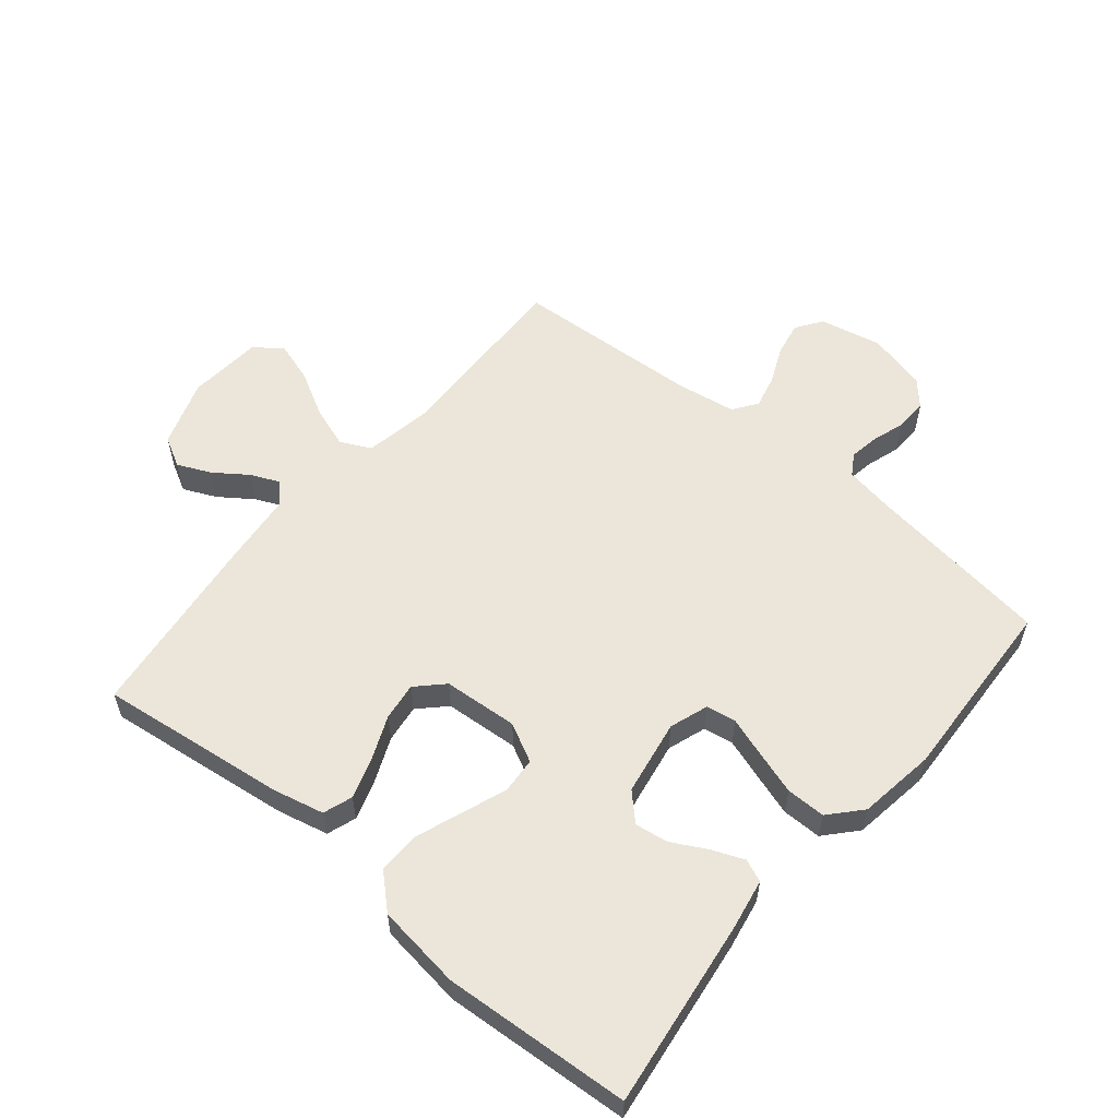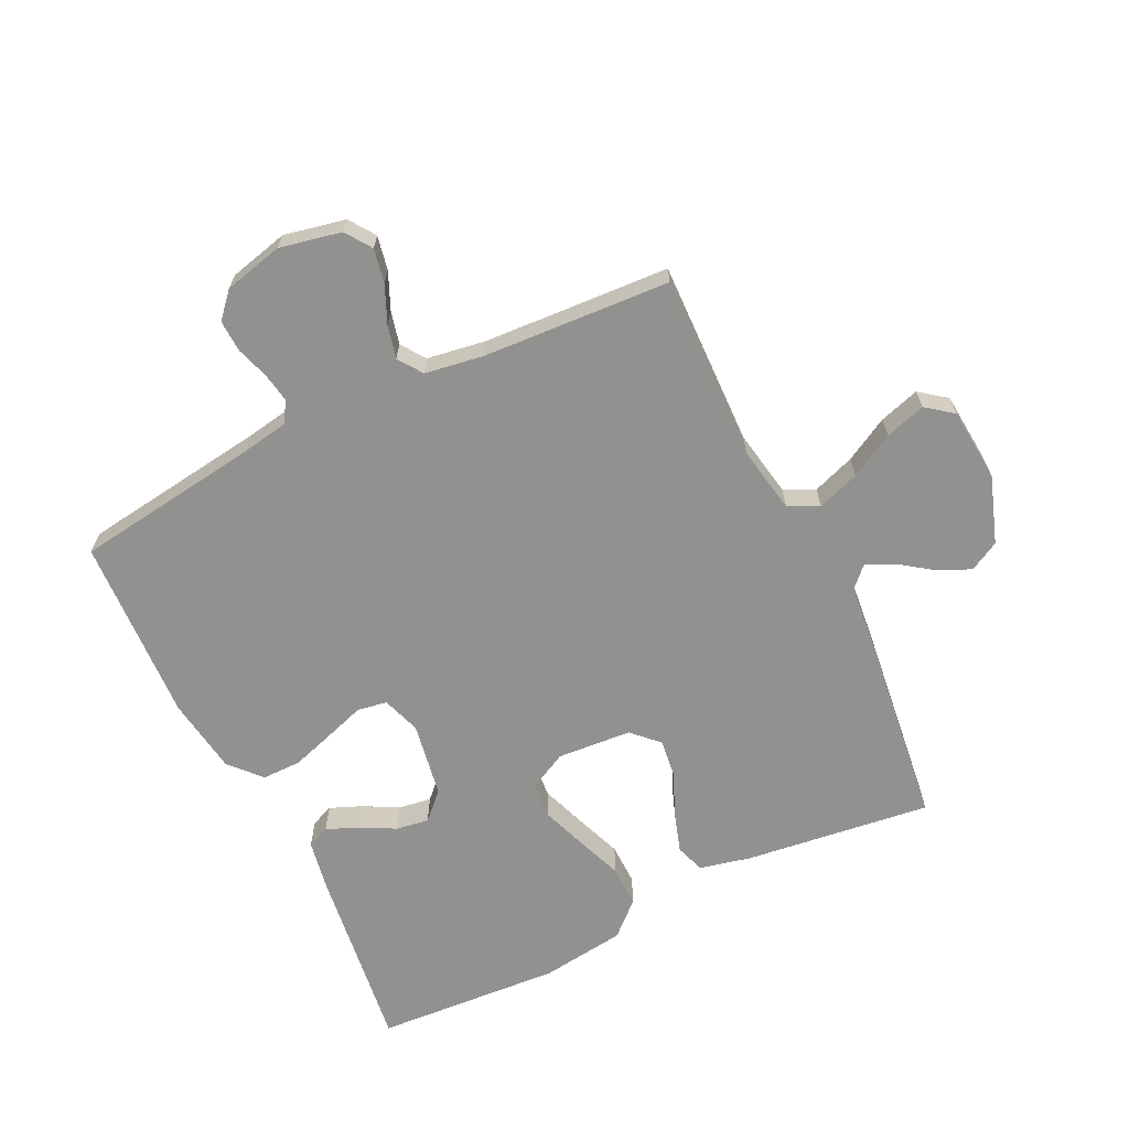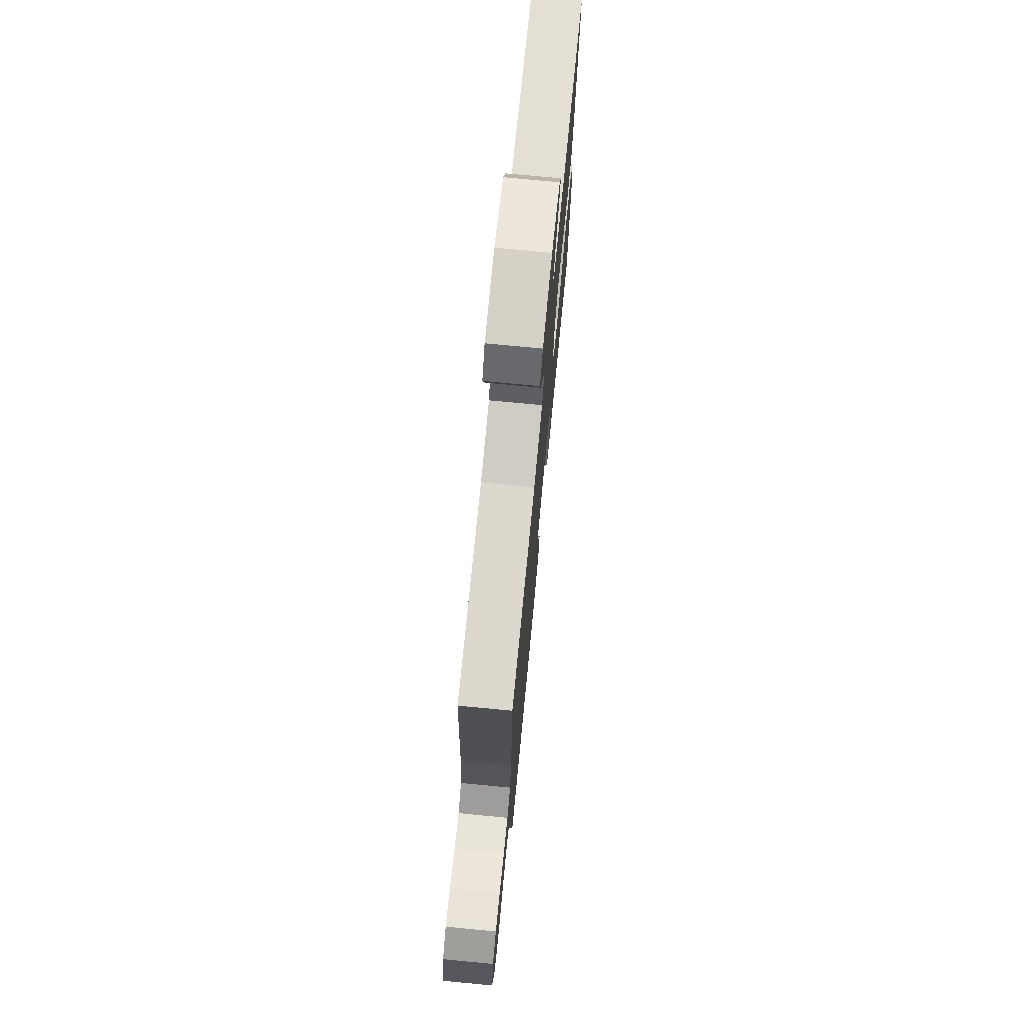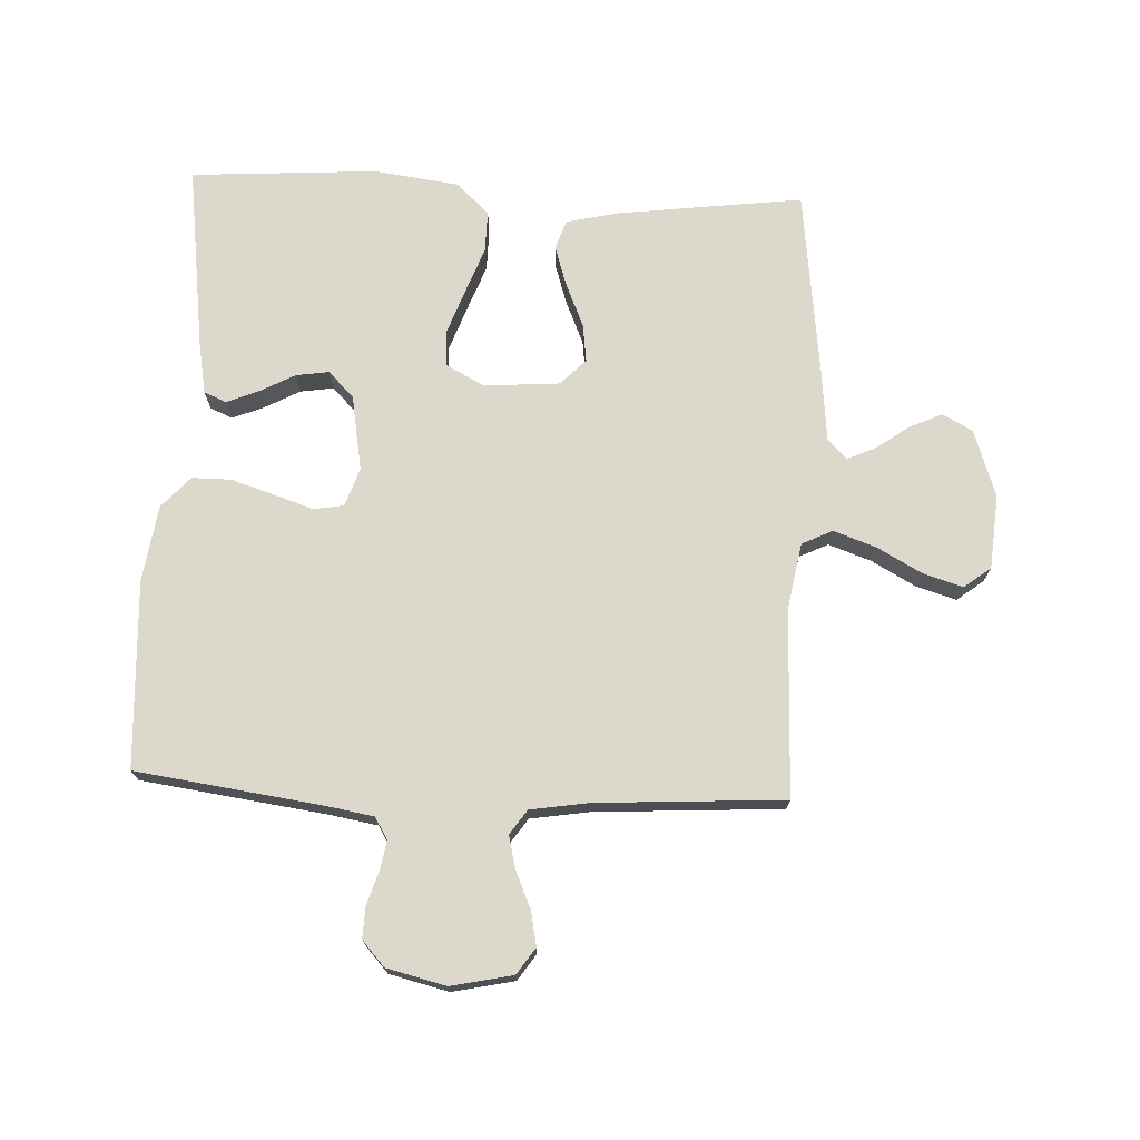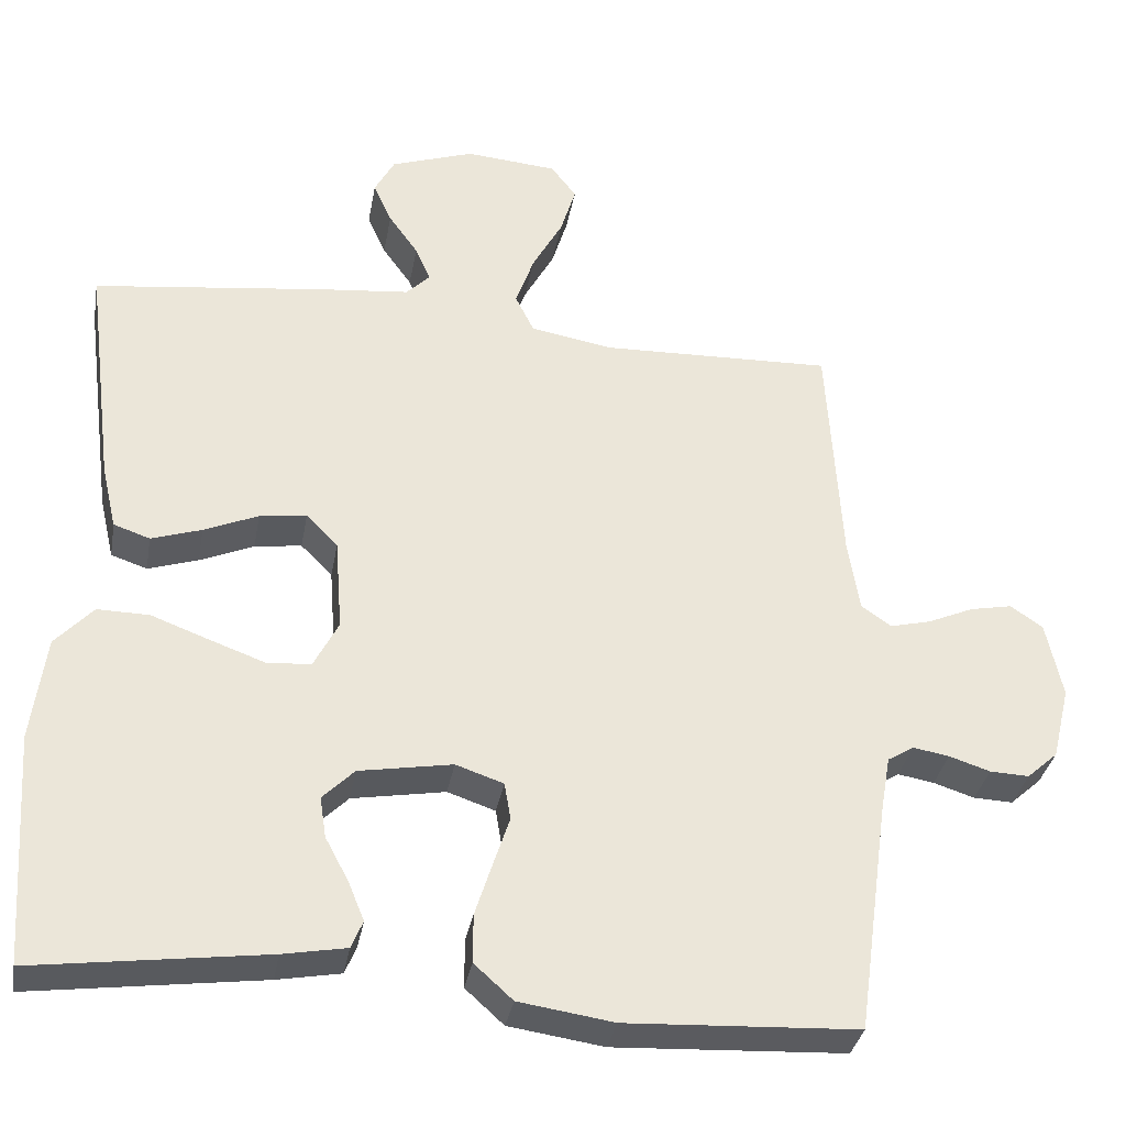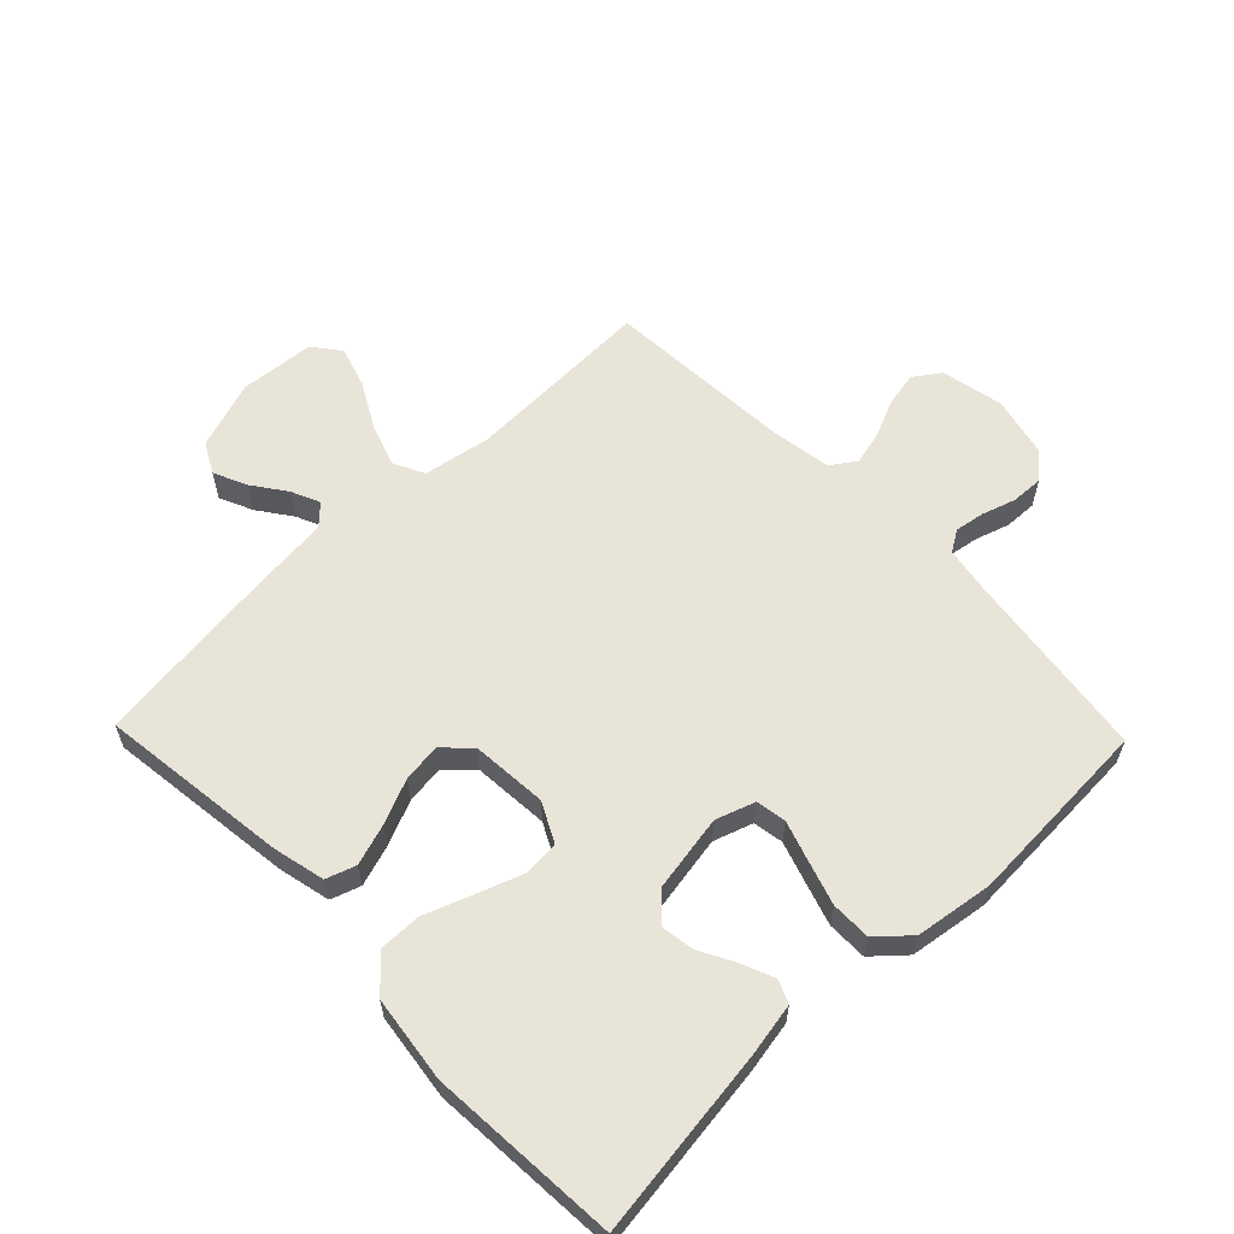
<metadata>
{"format":"obj","ext":"obj","renderer":"f3d","projection":"perspective","resolution":1024,"background":"white","views":[{"elev":57.1,"azim":129.8,"up":"+Y"},{"elev":-66.0,"azim":-64.0,"up":"+Y"},{"elev":74.3,"azim":-84.5,"up":"+Z"},{"elev":72.7,"azim":-87.4,"up":"+Y"},{"elev":-33.9,"azim":170.0,"up":"+Z"},{"elev":60.4,"azim":136.0,"up":"+Y"}]}
</metadata>
<code>
v 0.5 0.07 0.5
v 0.462 0.07 0.2
v 0.443 0.07 0.118
v 0.396 0.07 0.102
v 0.331 0.07 0.123
v 0.261 0.07 0.153
v 0.2 0.07 0.161
v 0.159 0.07 0.12
v 0.15 0.07 0
v 0.182 0.07 -0.062
v 0.239 0.07 -0.066
v 0.311 0.07 -0.04
v 0.386 0.07 -0.012
v 0.453 0.07 -0.011
v 0.502 0.07 -0.064
v 0.52 0.07 -0.2
v 0.5 0.07 -0.5
v 0.2 0.07 -0.46
v 0.118 0.07 -0.445
v 0.103 0.07 -0.409
v 0.124 0.07 -0.358
v 0.154 0.07 -0.302
v 0.162 0.07 -0.249
v 0.121 0.07 -0.208
v 0 0.07 -0.187
v -0.062 0.07 -0.208
v -0.07 0.07 -0.256
v -0.049 0.07 -0.32
v -0.027 0.07 -0.389
v -0.027 0.07 -0.452
v -0.077 0.07 -0.497
v -0.2 0.07 -0.515
v -0.5 0.07 -0.5
v -0.541 0.07 -0.2
v -0.554 0.07 -0.125
v -0.588 0.07 -0.104
v -0.635 0.07 -0.112
v -0.688 0.07 -0.129
v -0.739 0.07 -0.131
v -0.779 0.07 -0.095
v -0.802 0.07 0
v -0.781 0.07 0.099
v -0.739 0.07 0.128
v -0.684 0.07 0.117
v -0.625 0.07 0.091
v -0.572 0.07 0.078
v -0.533 0.07 0.105
v -0.518 0.07 0.2
v -0.5 0.07 0.5
v -0.2 0.07 0.491
v -0.093 0.07 0.51
v -0.069 0.07 0.559
v -0.093 0.07 0.627
v -0.132 0.07 0.698
v -0.152 0.07 0.763
v -0.119 0.07 0.806
v 0 0.07 0.816
v 0.108 0.07 0.779
v 0.134 0.07 0.731
v 0.11 0.07 0.678
v 0.072 0.07 0.625
v 0.052 0.07 0.58
v 0.083 0.07 0.549
v 0.2 0.07 0.537
v 0.5 0 0.5
v 0.462 0 0.2
v 0.443 0 0.118
v 0.396 0 0.102
v 0.331 0 0.123
v 0.261 0 0.153
v 0.2 0 0.161
v 0.159 0 0.12
v 0.15 0 0
v 0.182 0 -0.062
v 0.239 0 -0.066
v 0.311 0 -0.04
v 0.386 0 -0.012
v 0.453 0 -0.011
v 0.502 0 -0.064
v 0.52 0 -0.2
v 0.5 0 -0.5
v 0.2 0 -0.46
v 0.118 0 -0.445
v 0.103 0 -0.409
v 0.124 0 -0.358
v 0.154 0 -0.302
v 0.162 0 -0.249
v 0.121 0 -0.208
v 0 0 -0.187
v -0.062 0 -0.208
v -0.07 0 -0.256
v -0.049 0 -0.32
v -0.027 0 -0.389
v -0.027 0 -0.452
v -0.077 0 -0.497
v -0.2 0 -0.515
v -0.5 0 -0.5
v -0.541 0 -0.2
v -0.554 0 -0.125
v -0.588 0 -0.104
v -0.635 0 -0.112
v -0.688 0 -0.129
v -0.739 0 -0.131
v -0.779 0 -0.095
v -0.802 0 0
v -0.781 0 0.099
v -0.739 0 0.128
v -0.684 0 0.117
v -0.625 0 0.091
v -0.572 0 0.078
v -0.533 0 0.105
v -0.518 0 0.2
v -0.5 0 0.5
v -0.2 0 0.491
v -0.093 0 0.51
v -0.069 0 0.559
v -0.093 0 0.627
v -0.132 0 0.698
v -0.152 0 0.763
v -0.119 0 0.806
v 0 0 0.816
v 0.108 0 0.779
v 0.134 0 0.731
v 0.11 0 0.678
v 0.072 0 0.625
v 0.052 0 0.58
v 0.083 0 0.549
v 0.2 0 0.537
f 63 64 1 2
f 58 59 60 61
f 58 61 62
f 57 58 62
f 56 57 62
f 53 54 55 56
f 52 53 56 62
f 51 52 62 63
f 48 49 50
f 47 48 50 51
f 42 43 44 45
f 42 45 46
f 41 42 46
f 40 41 46
f 37 38 39 40
f 36 37 40 46
f 35 36 46 47
f 31 32 33 34
f 27 28 29 30
f 27 30 31 34
f 19 20 21 22
f 17 18 19 22
f 17 22 23
f 16 17 23 24
f 12 13 14 15
f 11 12 15 16
f 10 11 16 24
f 3 4 5 6
f 63 2 3 6
f 63 6 7
f 51 63 7 8
f 47 51 8 9
f 26 27 34 35
f 25 26 35 47
f 24 25 47
f 9 10 24 47
f 66 65 128 127
f 125 124 123 122
f 126 125 122
f 126 122 121
f 126 121 120
f 120 119 118 117
f 126 120 117 116
f 127 126 116 115
f 114 113 112
f 115 114 112 111
f 109 108 107 106
f 110 109 106
f 110 106 105
f 110 105 104
f 104 103 102 101
f 110 104 101 100
f 111 110 100 99
f 98 97 96 95
f 94 93 92 91
f 98 95 94 91
f 86 85 84 83
f 86 83 82 81
f 87 86 81
f 88 87 81 80
f 79 78 77 76
f 80 79 76 75
f 88 80 75 74
f 70 69 68 67
f 70 67 66 127
f 71 70 127
f 72 71 127 115
f 73 72 115 111
f 99 98 91 90
f 111 99 90 89
f 111 89 88
f 111 88 74 73
f 1 65 66 2
f 2 66 67 3
f 3 67 68 4
f 4 68 69 5
f 5 69 70 6
f 6 70 71 7
f 7 71 72 8
f 8 72 73 9
f 9 73 74 10
f 10 74 75 11
f 11 75 76 12
f 12 76 77 13
f 13 77 78 14
f 14 78 79 15
f 15 79 80 16
f 16 80 81 17
f 17 81 82 18
f 18 82 83 19
f 19 83 84 20
f 20 84 85 21
f 21 85 86 22
f 22 86 87 23
f 23 87 88 24
f 24 88 89 25
f 25 89 90 26
f 26 90 91 27
f 27 91 92 28
f 28 92 93 29
f 29 93 94 30
f 30 94 95 31
f 31 95 96 32
f 32 96 97 33
f 33 97 98 34
f 34 98 99 35
f 35 99 100 36
f 36 100 101 37
f 37 101 102 38
f 38 102 103 39
f 39 103 104 40
f 40 104 105 41
f 41 105 106 42
f 42 106 107 43
f 43 107 108 44
f 44 108 109 45
f 45 109 110 46
f 46 110 111 47
f 47 111 112 48
f 48 112 113 49
f 49 113 114 50
f 50 114 115 51
f 51 115 116 52
f 52 116 117 53
f 53 117 118 54
f 54 118 119 55
f 55 119 120 56
f 56 120 121 57
f 57 121 122 58
f 58 122 123 59
f 59 123 124 60
f 60 124 125 61
f 61 125 126 62
f 62 126 127 63
f 63 127 128 64
f 64 128 65 1

</code>
